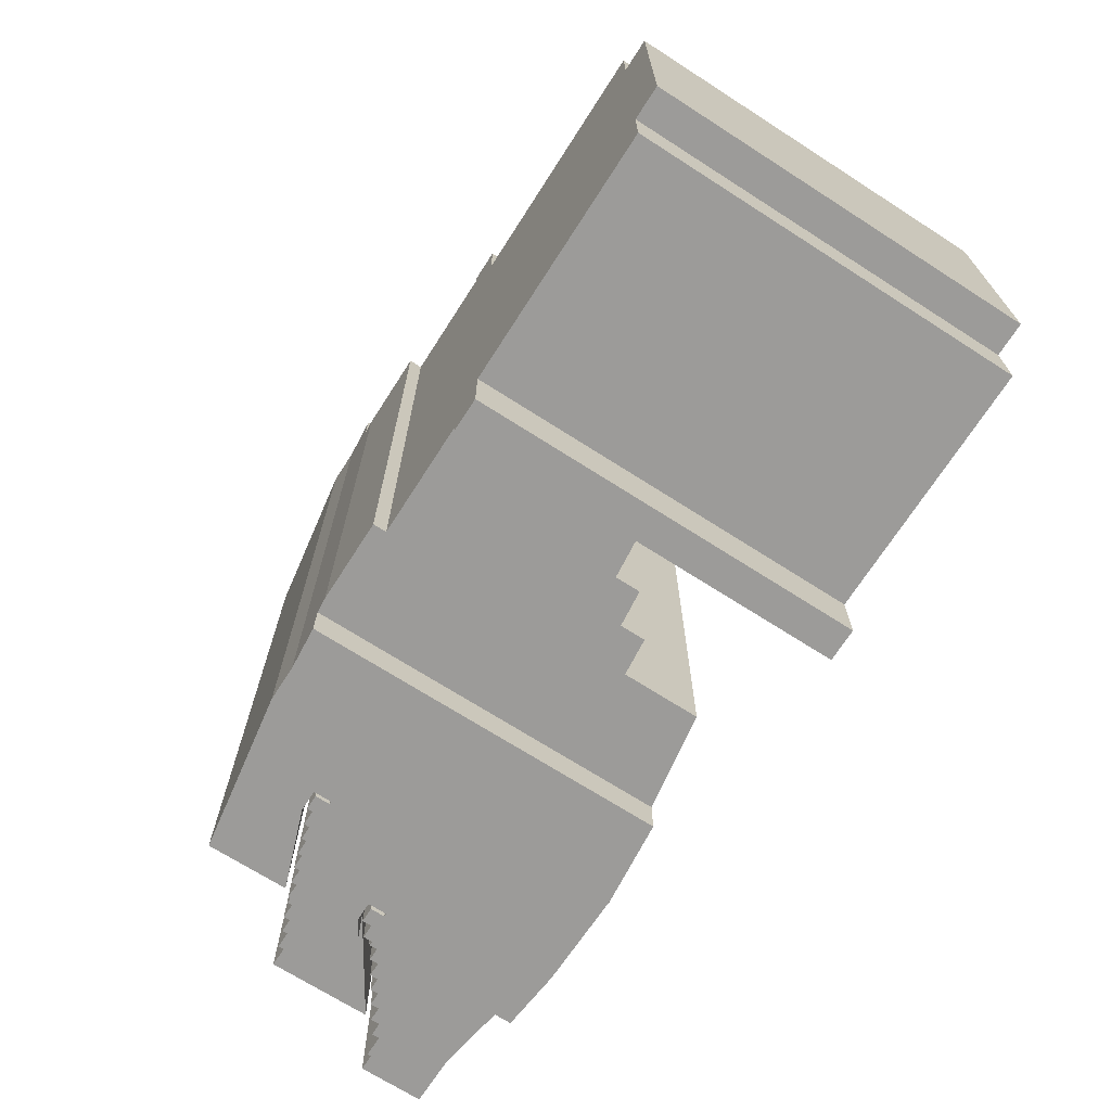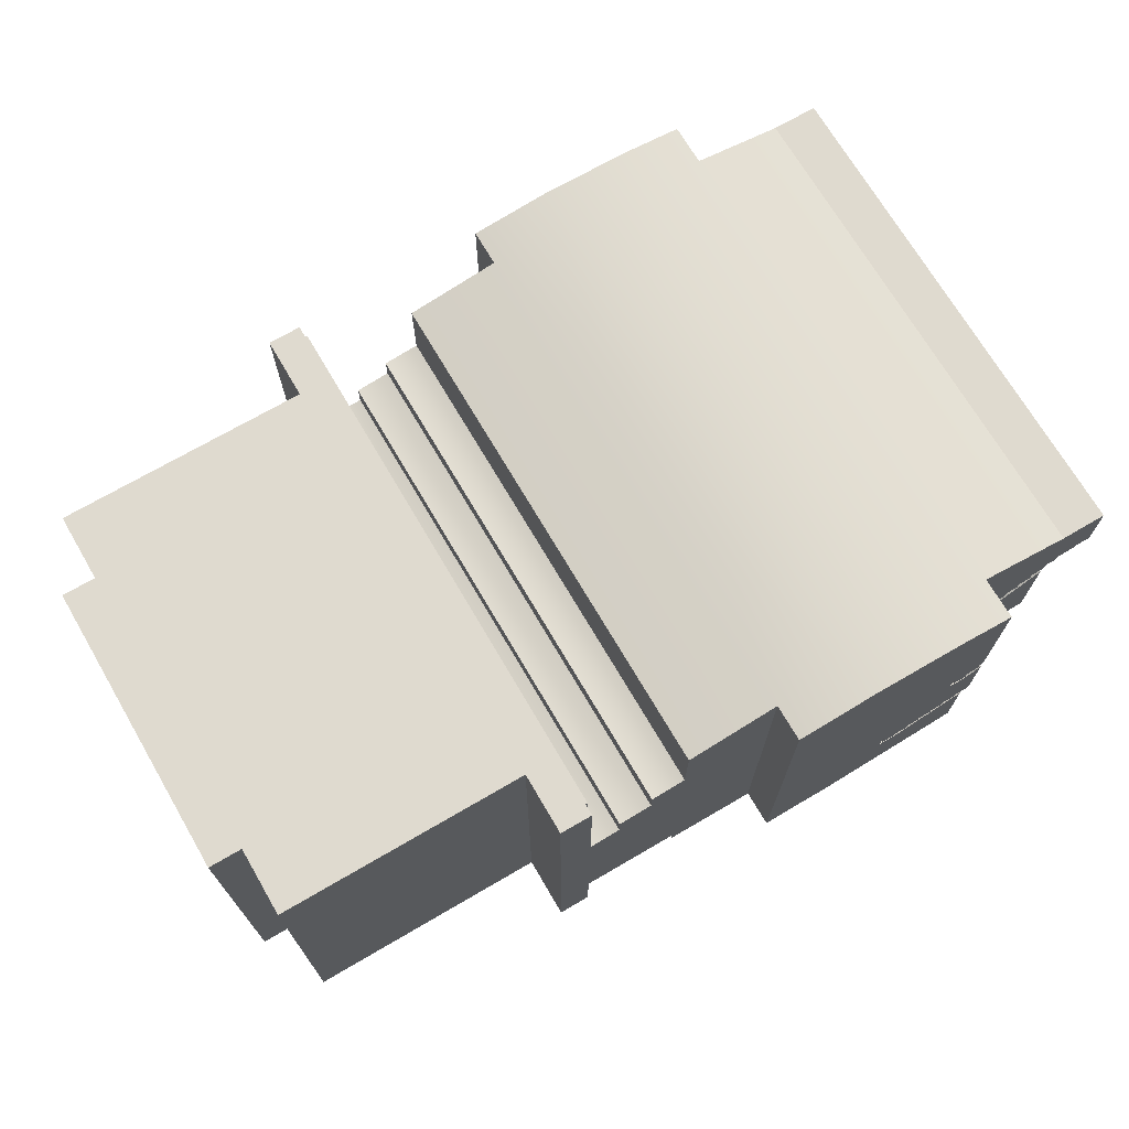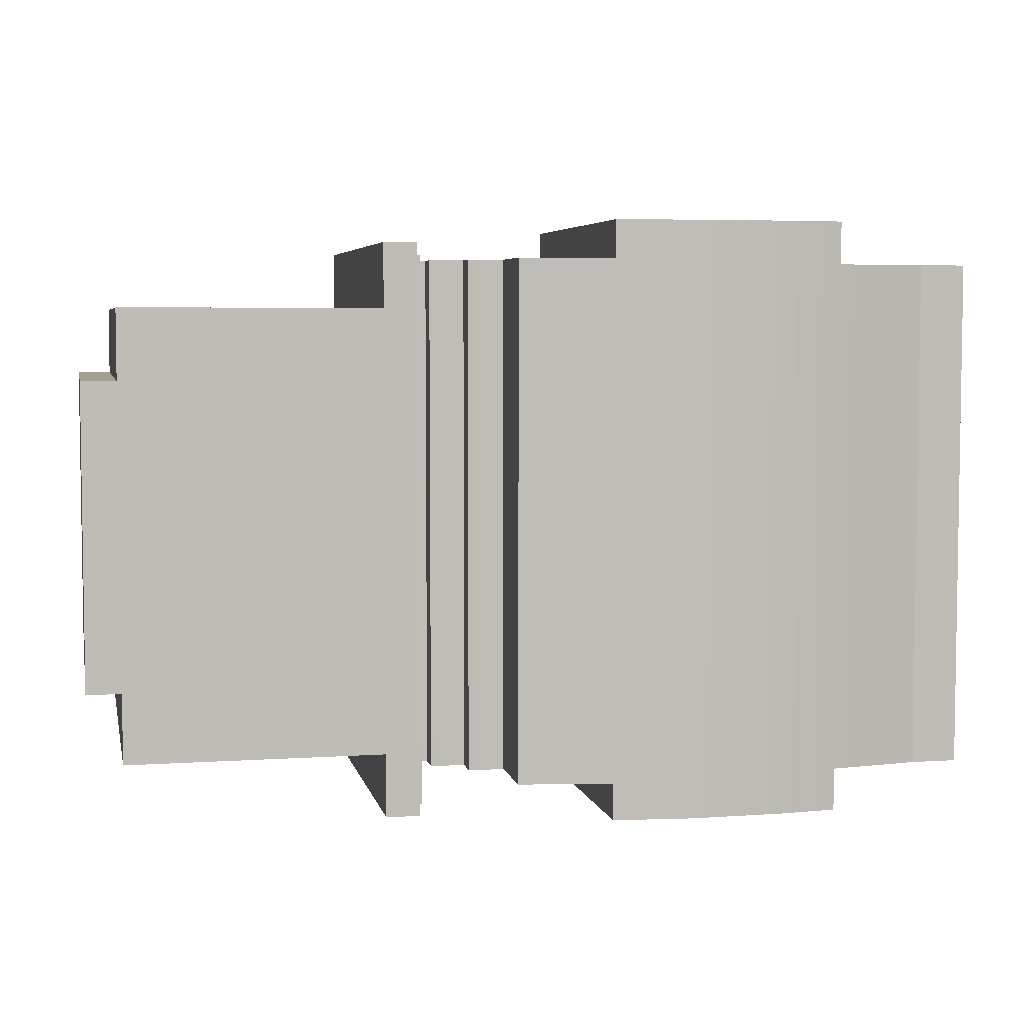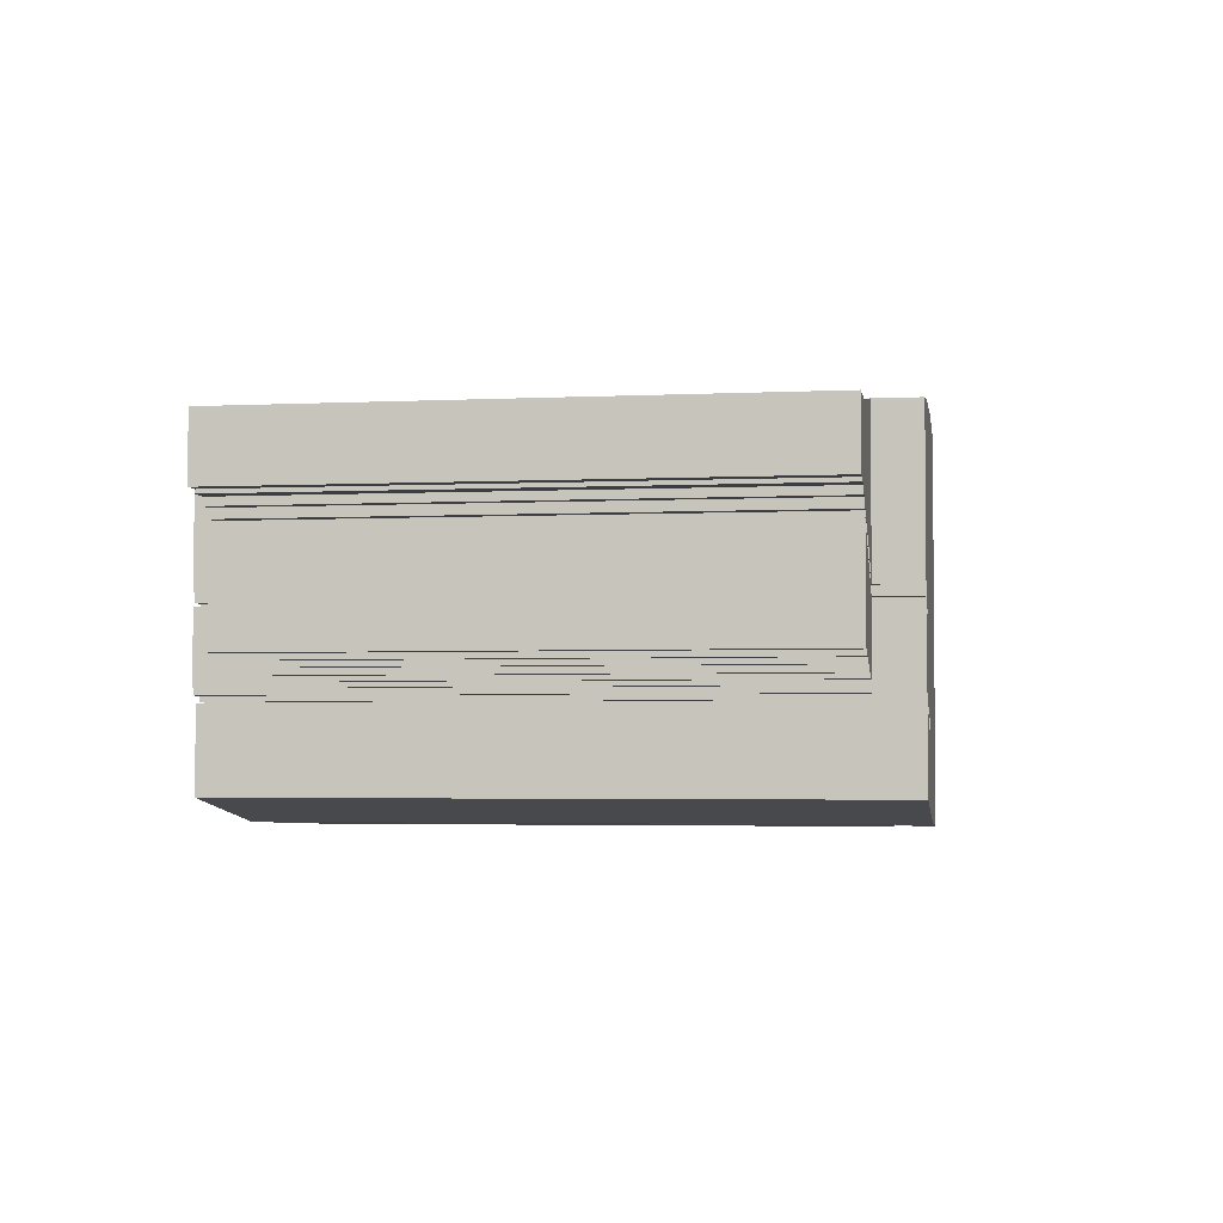
<metadata>
{"format":"obj","ext":"obj","renderer":"f3d","projection":"perspective","resolution":1024,"background":"white","views":[{"elev":-69.9,"azim":57.3,"up":"+Z"},{"elev":70.6,"azim":149.7,"up":"+Y"},{"elev":5.1,"azim":168.2,"up":"+Z"},{"elev":-3.4,"azim":-80.8,"up":"+Y"}]}
</metadata>
<code>
v -35.33 18.46 -16.63
v -35.33 18.46 13.22
v -35.33 14.85 -16.63
v -35.33 14.85 13.22
v -34.43 14.85 -16.63
v -34.43 14.85 13.22
v -34.43 14.64 -16.63
v -34.43 14.64 13.22
v -33.23 14.64 -16.63
v -33.23 14.64 13.22
v -33.23 14.21 -16.63
v -33.23 14.21 13.22
v -32.48 14.21 -16.63
v -32.48 14.21 13.22
v -32.48 13.69 -16.63
v -32.48 13.69 13.22
v -31.68 13.69 -16.63
v -31.68 13.69 13.22
v -31.68 13.19 -16.63
v -31.68 13.19 13.22
v -30.91 13.19 -16.63
v -30.91 13.19 13.22
v -30.91 12.72 -16.63
v -30.91 12.72 13.22
v -30.17 12.72 -16.63
v -30.17 12.72 13.22
v -30.17 12.25 -16.63
v -30.17 12.25 13.22
v -29.37 12.25 -16.63
v -29.37 12.25 13.22
v -29.37 11.75 -16.63
v -29.37 11.75 13.22
v -28.59 11.75 -16.63
v -28.59 11.75 13.22
v -28.59 11.22 -16.63
v -28.59 11.22 13.22
v -27.81 11.22 -16.63
v -27.81 11.22 13.22
v -27.81 10.73 -16.63
v -27.81 10.73 13.22
v -27.09 10.73 15.7
v -27.32 10.73 -19.11
v -27.32 10.73 -16.63
v -27.32 10.73 15.7
v -27.32 10.73 13.22
v -27.09 10.73 -19.11
v -27.09 10.21 -19.11
v -27.09 10.21 15.7
v -26.31 10.21 -19.11
v -26.31 10.21 15.7
v -26.31 9.689 -19.11
v -26.31 9.689 15.7
v -25.48 9.689 -19.11
v -25.48 9.689 15.7
v -25.48 10.49 -19.11
v -25.48 10.49 15.7
v -25.31 10.49 -19.11
v -25.31 10.49 15.7
v -25.31 9.441 -19.11
v -25.31 9.441 15.7
v -26.4 9.441 -19.11
v -26.4 9.441 15.7
v -27.32 10.04 -19.11
v -29.39 11.37 -1.705
v -27.89 10.41 -1.705
v -27.89 10.41 -10.41
v -27.15 9.923 -1.705
v -27.15 9.923 -10.41
v -27.15 9.923 -14.76
v -26.77 9.682 -10.41
v -26.77 9.682 -14.76
v -27.89 10.41 -14.76
v -27.52 10.16 -10.41
v -27.52 10.16 -14.76
v -29.39 11.37 -10.41
v -28.64 10.89 -1.705
v -28.64 10.89 -10.41
v -27.32 10.04 -16.63
v -32.38 13.3 -16.63
v -27.32 10.04 15.7
v -27.89 10.41 6.995
v -27.15 9.923 6.995
v -27.89 10.41 11.35
v -27.15 9.923 11.35
v -27.52 10.16 6.995
v -27.52 10.16 11.35
v -29.39 11.37 6.995
v -28.64 10.89 6.995
v -26.77 9.682 6.995
v -26.77 9.682 11.35
v -27.32 10.04 13.22
v -32.38 13.3 13.22
v -32.38 7.597 -16.63
v -32.38 7.597 13.22
v -31.29 7.597 -16.63
v -31.29 7.597 13.22
v -31.29 7.29 -16.63
v -31.29 7.29 13.22
v -30.39 7.29 -16.63
v -30.39 7.29 13.22
v -30.39 6.99 -16.63
v -30.39 6.99 13.22
v -29.63 6.99 -16.63
v -29.63 6.99 13.22
v -29.63 6.637 -16.63
v -29.63 6.637 13.22
v -28.78 6.637 -16.63
v -28.78 6.637 13.22
v -28.78 6.37 -16.63
v -28.78 6.37 13.22
v -27.98 6.37 -16.63
v -27.98 6.37 13.22
v -27.98 6.113 -16.63
v -27.98 6.113 13.22
v -27.18 6.113 15.7
v -27.32 6.113 -19.11
v -27.32 6.113 -16.63
v -27.32 6.113 15.7
v -27.32 6.113 13.22
v -27.18 6.113 -19.11
v -27.18 5.775 -19.11
v -27.18 5.775 15.7
v -26.36 5.775 -19.11
v -26.36 5.775 15.7
v -26.36 5.489 -19.11
v -26.36 5.489 15.7
v -25.54 5.489 -19.11
v -25.54 5.489 15.7
v -25.54 5.168 -19.11
v -25.54 5.168 15.7
v -24.76 5.168 -19.11
v -24.76 5.168 15.7
v -24.76 4.934 -19.11
v -24.76 4.934 15.7
v -23.93 4.934 -19.11
v -23.93 4.934 15.7
v -23.93 4.665 -19.11
v -23.93 4.665 15.7
v -23.18 4.665 -19.11
v -23.18 4.665 15.7
v -23.18 4.346 -19.11
v -23.18 4.346 15.7
v -22.33 4.346 -19.11
v -22.33 4.346 15.7
v -22.33 4.049 -19.11
v -22.33 4.049 15.7
v -21.51 4.049 -19.11
v -21.51 4.049 15.7
v -21.51 4.848 -19.11
v -21.51 4.848 15.7
v -21.35 4.848 -19.11
v -21.35 4.848 15.7
v -21.35 3.855 -19.11
v -21.35 3.855 15.7
v -22.5 3.855 -19.11
v -22.5 3.855 15.7
v -26.82 5.405 -19.11
v -26.82 5.405 15.7
v -26.82 0.9037 -19.11
v -26.82 0.9037 15.7
v -18.09 -0.4902 -19.11
v -18.09 -0.4902 15.7
v -16.11 -0.4902 -19.11
v -16.11 -0.4902 15.7
v -13.76 -0.6778 -16.93
v -12.95 -0.7429 -16.93
v -14.53 -0.6165 -1.705
v -13.74 -0.6797 -1.705
v -13.74 -0.6797 -10.41
v -14.13 -0.6481 -1.705
v -14.53 -0.6165 -10.41
v -14.13 -0.6481 -10.41
v -15.32 -0.5534 -1.705
v -13.74 -0.6797 -14.76
v -13.94 -0.6639 -10.41
v -14.13 -0.6481 -14.76
v -13.94 -0.6639 -14.76
v -13.35 -0.7113 -1.705
v -13.35 -0.7113 -10.41
v -13.84 -0.6718 -14.76
v -13.94 -0.6639 -16.93
v -13.84 -0.6718 -16.93
v -13.35 -0.7113 -14.76
v -13.54 -0.6955 -10.41
v -13.54 -0.6955 -14.76
v -13.15 -0.7271 -10.41
v -13.15 -0.7271 -14.76
v -13.05 -0.735 -14.76
v -13.15 -0.7271 -16.93
v -13.05 -0.735 -16.93
v -13.76 -0.6778 -19.11
v -12.95 -0.7429 13.52
v -13.76 -0.6778 13.52
v -13.74 -0.6797 6.995
v -13.35 -0.7113 6.995
v -13.35 -0.7113 11.35
v -13.15 -0.7271 6.995
v -13.15 -0.7271 11.35
v -14.53 -0.6165 6.995
v -14.13 -0.6481 6.995
v -13.74 -0.6797 11.35
v -14.13 -0.6481 11.35
v -13.94 -0.6639 6.995
v -13.94 -0.6639 11.35
v -13.94 -0.6639 13.52
v -13.84 -0.6718 11.35
v -13.84 -0.6718 13.52
v -13.54 -0.6955 6.995
v -13.54 -0.6955 11.35
v -13.76 -0.6778 15.7
v -15.32 -0.5534 6.995
v -15.71 -0.5218 -1.705
v -15.71 -0.5218 6.995
v -15.32 -0.5534 -10.41
v -15.71 -0.5218 -10.41
v -8.286 -0.7429 -16.93
v -8.286 -0.7429 13.52
v -8.286 0 -16.93
v -8.286 0 13.52
v 14.36 0 -10.13
v 16.28 0 -10.13
v 14.36 0 -14.04
v 0 0 -14.04
v 0 0 -17.6
v -1.873 0 -17.6
v -1.873 0 -16.93
v 16.28 0 6.717
v 14.36 0 6.717
v 14.36 0 10.63
v 0 0 10.63
v 0 0 14.19
v -1.873 0 14.19
v -1.873 0 13.52
v 16.28 22.09 -10.13
v 16.28 22.09 6.717
v 14.36 22.09 -10.13
v 14.36 22.09 -14.04
v 0 22.09 -14.04
v 0 22.09 -17.6
v -1.873 22.09 -17.6
v -1.873 22.09 -16.93
v -1.993 22.09 -16.93
v 14.36 22.09 6.717
v 0 22.09 10.63
v 14.36 22.09 10.63
v 0 22.09 14.19
v -1.873 22.09 14.19
v -1.873 22.09 13.52
v -1.993 22.09 13.52
v -1.993 10.57 -16.93
v -1.993 10.57 13.52
v -1.993 10.57 -9.319
v -1.993 10.57 -1.705
v -1.993 10.57 5.908
v -32.65 18.46 -16.63
v -32.65 18.46 13.22
v -32.65 18.46 -1.705
v -8.297 14.04 -16.93
v -8.297 14.04 13.52
v -8.297 18.38 -16.93
v -8.297 18.38 13.52
v -8.297 18.38 -1.705
v -8.297 14.04 3.37
v -8.297 14.04 -6.781
v -6.205 13.83 -6.781
v -6.205 13.83 3.37
v -6.205 13.83 13.52
v -6.205 13.83 -16.93
v -6.205 12.42 -16.93
v -6.205 12.42 13.52
v -6.205 12.42 7.431
v -6.205 12.42 1.34
v -6.205 12.42 -4.751
v -6.205 12.42 -10.84
v -4.187 12.2 -10.84
v -4.187 12.2 -4.751
v -4.187 12.2 1.34
v -4.187 12.2 7.431
v -4.187 12.2 13.52
v -4.187 12.2 -16.93
v -5.201 12.25 -10.84
v -5.201 12.25 1.34
v -5.201 12.25 7.431
v -4.187 10.79 -16.93
v -4.187 10.79 13.52
v -4.187 10.79 5.908
v -4.187 10.79 -1.705
v -4.187 10.79 -9.319
v -3.09 10.61 -9.319
v -3.09 10.61 5.908
v -13.76 19.26 -16.93
v -16.47 19.6 -1.705
v -13.42 19.21 -1.705
v -16.47 19.6 -10.41
v -15.14 19.45 -1.705
v -13.42 19.21 -10.41
v -15.14 19.45 -10.41
v -24.53 19.6 -1.705
v -20.45 19.78 -1.705
v -27.32 19.29 -19.11
v -27.32 19.29 -16.63
v -27.89 19.22 -1.705
v -27.89 19.22 -10.41
v -26.08 19.44 -1.705
v -24.53 19.6 -10.41
v -26.08 19.44 -10.41
v -13.76 19.26 13.52
v -13.76 19.26 15.7
v -16.47 19.6 6.995
v -13.42 19.21 6.995
v -15.14 19.45 6.995
v -27.32 19.29 15.7
v -23.89 19.65 15.7
v -18.49 19.74 15.7
v -27.89 19.22 6.995
v -24.53 19.6 6.995
v -26.08 19.44 6.995
v -20.45 19.78 6.995
v -22.38 19.74 -1.705
v -22.38 19.74 6.995
v -27.32 19.29 13.22
v -13.76 19.26 -19.11
v -18.49 19.74 -19.11
v -23.89 19.65 -19.11
v -20.45 19.78 -10.41
v -22.38 19.74 -10.41
f 2 1 3 4
f 4 3 5 6
f 6 5 7 8
f 8 7 9 10
f 10 9 11 12
f 12 11 13 14
f 14 13 15 16
f 16 15 17 18
f 18 17 19 20
f 20 19 21 22
f 22 21 23 24
f 24 23 25 26
f 26 25 27 28
f 28 27 29 30
f 30 29 31 32
f 32 31 33 34
f 34 33 35 36
f 36 35 37 38
f 38 37 39 40
f 43 45 40 39
f 43 42 46
f 45 43 46 41
f 45 41 44
f 41 46 47 48
f 48 47 49 50
f 50 49 51 52
f 52 51 53 54
f 54 53 55 56
f 56 55 57 58
f 58 57 59 60
f 60 59 61 62
f 88 81 65 76
f 87 88 76 64
f 86 84 82 85
f 83 86 85 81
f 84 90 89 82
f 85 82 67
f 65 81 85
f 67 65 85
f 73 66 65
f 67 68 73
f 65 67 73
f 68 70 71 69
f 66 73 74 72
f 73 68 69 74
f 64 76 77 75
f 76 65 66 77
f 70 61 71
f 61 63 69 71
f 62 61 70 89
f 69 63 78
f 67 70 68
f 90 62 89
f 80 62 90 84
f 89 67 82
f 84 86 91
f 89 70 67
f 84 91 80
f 69 78 74
f 74 78 72
f 77 66 72
f 77 72 75
f 78 79 72
f 79 64 75
f 64 79 92
f 75 72 79
f 92 91 83
f 91 86 83
f 83 88 87
f 87 92 83
f 92 87 64
f 81 88 83
f 92 79 93 94
f 94 93 95 96
f 96 95 97 98
f 98 97 99 100
f 100 99 101 102
f 102 101 103 104
f 104 103 105 106
f 106 105 107 108
f 108 107 109 110
f 110 109 111 112
f 112 111 113 114
f 117 119 114 113
f 117 116 120
f 119 117 120 115
f 119 115 118
f 115 120 121 122
f 122 121 123 124
f 124 123 125 126
f 126 125 127 128
f 128 127 129 130
f 130 129 131 132
f 132 131 133 134
f 134 133 135 136
f 136 135 137 138
f 138 137 139 140
f 140 139 141 142
f 142 141 143 144
f 144 143 145 146
f 146 145 147 148
f 148 147 149 150
f 150 149 151 152
f 152 151 153 154
f 154 153 155 156
f 156 155 157 158
f 158 157 159 160
f 160 159 161 162
f 162 161 163 164
f 211 213 212 173
f 173 212 215 214
f 198 196 195 197
f 209 201 194 208
f 196 209 208 195
f 208 194 168
f 178 195 208
f 168 178 208
f 207 205 204 206
f 204 202 200 203
f 206 204 203
f 194 201 206
f 203 194 206
f 200 199 167 170
f 203 200 170
f 168 194 203
f 170 168 203
f 175 169 168
f 170 172 175
f 168 170 175
f 170 167 171 172
f 180 174 169
f 175 177 180
f 169 175 180
f 175 172 176 177
f 174 180 182
f 180 177 181 182
f 184 179 178
f 168 169 184
f 178 168 184
f 179 184 185 183
f 184 169 174 185
f 186 179 183 187
f 188 187 189 190
f 212 163 215
f 214 215 163
f 173 214 171 167
f 214 163 176
f 164 163 212
f 181 177 176
f 214 176 171
f 181 191 182
f 171 176 172
f 181 176 163
f 191 181 163
f 211 173 167 199
f 211 202 164
f 213 211 164
f 199 202 211
f 212 213 164
f 205 202 204
f 199 200 202
f 193 207 206
f 210 164 205
f 164 202 205
f 207 210 205
f 182 191 165
f 165 185 174
f 185 165 189
f 189 183 185
f 166 189 165
f 189 166 190
f 188 190 166
f 188 186 187
f 188 166 186
f 189 187 183
f 209 196 193
f 201 209 193
f 193 196 192
f 207 193 210
f 201 193 206
f 195 178 197
f 186 197 178
f 197 186 166 192
f 192 196 198
f 197 192 198
f 178 179 186
f 174 182 165
f 192 166 216 217
f 217 216 218 219
f 223 226 224
f 225 224 226
f 223 218 226
f 219 230 233
f 223 230 219 218
f 232 233 231
f 230 223 220 228
f 221 227 228 220
f 233 230 231
f 228 229 230
f 222 220 223
f 227 221 234 235
f 241 238 239
f 238 236 237
f 236 243 235 234
f 243 244 245
f 243 236 238 244
f 238 241 242
f 240 241 239
f 244 238 242 249
f 247 246 248
f 244 248 246
f 249 248 244
f 249 242 253 254
f 250 252 242
f 242 252 253
f 249 254 251
f 1 257 255
f 256 257 2
f 1 2 257
f 264 258 260 262
f 262 263 264
f 262 261 259 263
f 265 268 258 264
f 267 266 263 259
f 266 265 264 263
f 268 274 269
f 272 273 265 266
f 266 271 272
f 273 274 265
f 270 271 267
f 267 271 266
f 268 265 274
f 275 280 281
f 269 281 280
f 276 275 281
f 276 282 277
f 278 283 279
f 278 277 282 283
f 282 281 273 272
f 281 274 273
f 269 274 281
f 281 282 276
f 272 271 283 282
f 283 271 270
f 279 283 270
f 288 284 280 275
f 286 287 277 278
f 285 286 278 279
f 287 288 275 276
f 287 276 277
f 252 250 289
f 284 289 250
f 253 252 289
f 253 290 254
f 254 290 251
f 287 290 289
f 288 287 289
f 289 290 253
f 285 290 286
f 287 286 290
f 251 290 285
f 284 288 289
f 311 310 293 295
f 309 311 295 292
f 292 295 297 294
f 295 293 296 297
f 320 318 299 319
f 316 320 319 298
f 298 319 326 305
f 319 299 325 326
f 317 316 298 304
f 315 317 304 302
f 302 304 306 303
f 304 298 305 306
f 291 296 260
f 296 293 262
f 260 296 262
f 291 322 294
f 323 294 322
f 291 294 297
f 294 323 292
f 323 324 326 325
f 296 291 297
f 323 325 299
f 261 262 293 310
f 311 307 310
f 310 307 261
f 309 308 307
f 314 292 299
f 323 299 292
f 308 309 314
f 292 314 309
f 311 309 307
f 314 299 318
f 305 326 324
f 324 306 305
f 306 324 300
f 306 300 301
f 255 257 302 303
f 301 255 303
f 306 301 303
f 313 318 320
f 317 313 316
f 320 316 313
f 312 313 317
f 314 318 313
f 317 315 321
f 315 302 257
f 317 321 312
f 315 256 321
f 315 257 256
f 234 221 220 236
f 236 220 222 237
f 237 222 223 238
f 238 223 224 239
f 239 224 225 240
f 240 225 226 241
f 250 226 284
f 284 269 280
f 241 226 250 242
f 218 284 226
f 284 218 269
f 166 218 216
f 258 218 166
f 165 291 166
f 218 258 269
f 258 291 260
f 291 258 166
f 269 258 268
f 291 165 191 322
f 163 322 191
f 161 155 153
f 161 153 151
f 151 163 161
f 139 143 141
f 149 147 143
f 147 145 143
f 155 159 157
f 139 149 143
f 323 151 57
f 322 151 323
f 323 57 324
f 149 57 151
f 163 151 322
f 135 59 139
f 59 131 127
f 135 131 59
f 135 133 131
f 139 59 149
f 139 137 135
f 57 149 59
f 159 155 161
f 123 59 127
f 61 123 120
f 123 61 59
f 127 125 123
f 61 120 116
f 121 120 123
f 63 61 116
f 49 53 51
f 49 55 53
f 46 55 49
f 324 55 300
f 300 46 42
f 55 46 300
f 49 47 46
f 57 55 324
f 129 127 131
f 300 42 43 301
f 111 117 113
f 78 117 111
f 78 111 107
f 109 107 111
f 103 78 107
f 105 103 107
f 99 103 101
f 78 99 79
f 99 97 95
f 95 93 79
f 99 95 79
f 103 99 78
f 63 116 117 78
f 37 43 39
f 33 37 35
f 301 37 33
f 301 43 37
f 301 33 29
f 31 29 33
f 25 301 29
f 29 27 25
f 21 301 25
f 23 21 25
f 17 21 19
f 255 301 17
f 9 13 11
f 17 15 13
f 13 255 17
f 9 5 255
f 13 9 255
f 7 5 9
f 1 5 3
f 255 5 1
f 21 17 301
f 235 243 228 227
f 243 245 229 228
f 245 244 230 229
f 244 246 231 230
f 246 247 232 231
f 247 248 233 232
f 251 285 233
f 285 279 270
f 248 249 251 233
f 219 233 285
f 285 270 219
f 192 217 219
f 259 192 219
f 193 192 307
f 219 270 259
f 259 261 307
f 307 192 259
f 270 267 259
f 307 308 210 193
f 164 210 308
f 162 154 156
f 162 152 154
f 152 162 164
f 140 142 144
f 150 144 148
f 148 144 146
f 156 158 160
f 140 144 150
f 314 58 152
f 308 314 152
f 314 313 58
f 150 152 58
f 164 308 152
f 136 140 60
f 60 128 132
f 136 60 132
f 136 132 134
f 140 150 60
f 140 136 138
f 58 60 150
f 160 162 156
f 124 128 60
f 62 115 124
f 124 60 62
f 128 124 126
f 62 118 115
f 122 124 115
f 80 118 62
f 50 52 54
f 50 54 56
f 41 50 56
f 313 312 56
f 312 44 41
f 56 312 41
f 50 41 48
f 58 313 56
f 130 132 128
f 312 321 45 44
f 112 114 119
f 91 112 119
f 108 91 104
f 108 112 91
f 108 110 112
f 106 108 104
f 100 102 104
f 91 92 100
f 100 96 98
f 96 92 94
f 100 92 96
f 104 91 100
f 80 91 119 118
f 38 40 45
f 34 36 38
f 321 34 38
f 321 38 45
f 321 30 34
f 32 34 30
f 26 30 321
f 22 26 321
f 30 26 28
f 24 26 22
f 18 20 22
f 256 18 321
f 10 12 14
f 18 14 16
f 14 18 256
f 10 256 6
f 14 256 10
f 8 10 6
f 2 4 6
f 256 2 6
f 22 321 18

</code>
